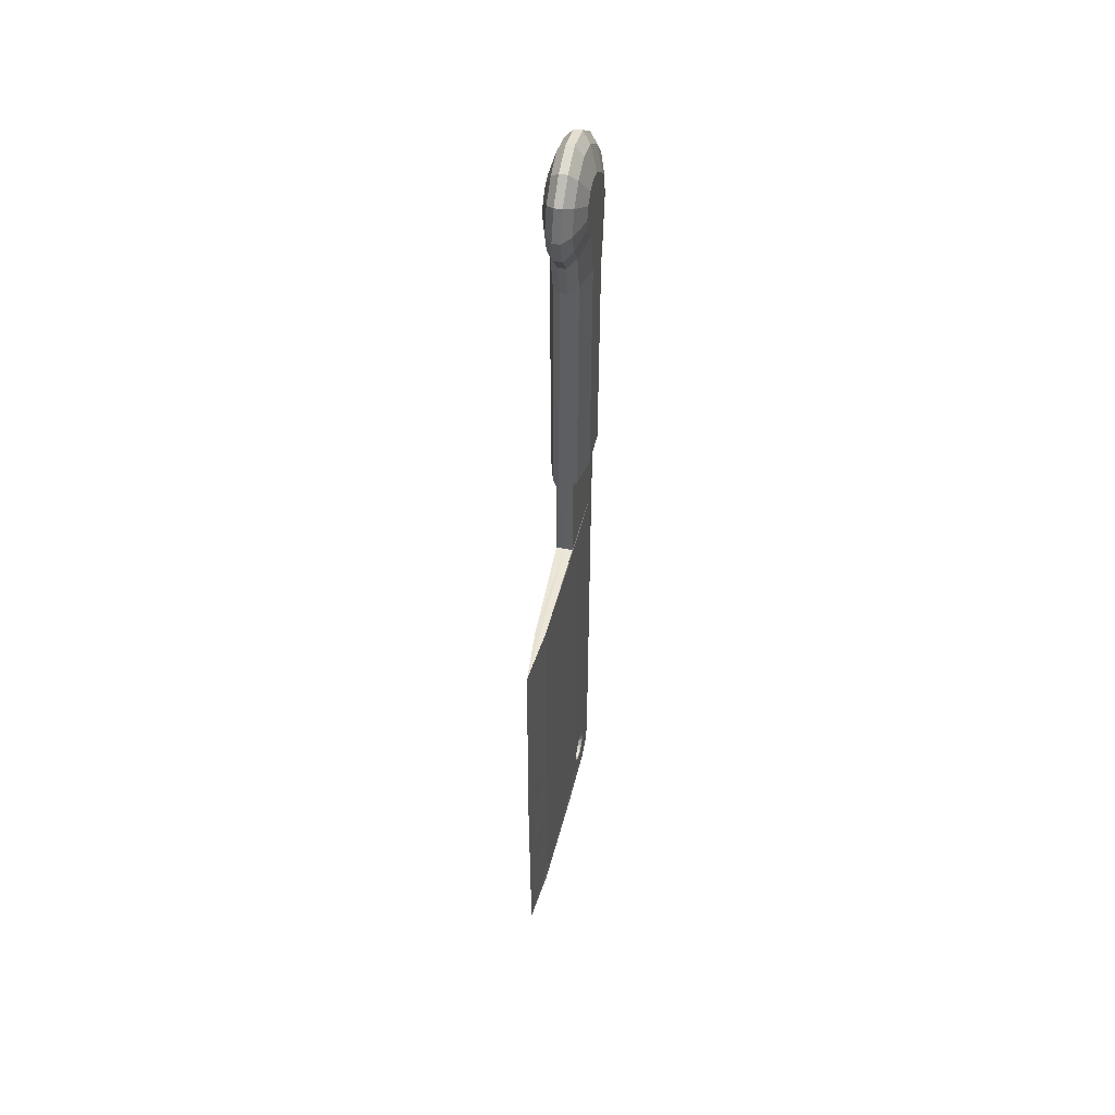
<metadata>
{"format":"obj","ext":"obj","renderer":"f3d","projection":"perspective","resolution":1024,"background":"white","views":[{"elev":48.2,"azim":-167.7,"up":"+Y"}]}
</metadata>
<code>
g CLEVER
v -0.2018 86.46 -1.593
v -0.2018 99.32 -1.593
v -0.2018 110.4 -1.593
v -0.2018 121.4 -1.593
v -0.2018 125.5 -0.7542
v -0.2018 132.4 0.1299
v -0.2018 136.1 -0.3507
v -0.2018 138.4 -2.458
v -0.2018 141.1 -6.243
v -0.2018 141.6 -8.741
v -0.2018 141 -10.54
v -0.2018 139.6 -11.95
v -0.2018 137.5 -12.49
v -0.2018 135.8 -11.95
v -0.2018 132.6 -9.427
v -0.2018 125.4 -7.747
v -0.2018 110.4 -7.747
v -0.2018 92.08 -7.747
v -0.2018 86.46 -7.747
v -0.2018 86.46 -5.696
v -0.2018 86.46 -3.644
v -1.451 85.27 2.405
v -1.451 96.58 2.405
v -1.451 108.8 2.405
v -1.451 121 2.405
v -1.451 124.9 3.194
v -1.451 132.4 4.159
v -1.451 137.8 3.459
v -1.451 141.3 0.238
v -1.451 144.7 -4.556
v -1.451 145.7 -9.032
v -1.451 144.3 -12.76
v -1.451 141.6 -15.55
v -1.451 137.4 -16.65
v -1.451 134 -15.55
v -1.451 130.9 -13.13
v -1.451 124.9 -11.74
v -1.451 110.4 -11.74
v -1.451 92.08 -11.74
v -1.451 85.27 -11.74
v -1.451 85.27 -7.028
v -1.451 85.27 -2.312
v -2.7 84.86 3.755
v -2.7 95.66 3.755
v -2.7 108.3 3.755
v -2.7 120.9 3.755
v -2.7 124.7 4.527
v -2.7 132.4 5.52
v -2.7 138.4 4.746
v -2.7 142.3 1.149
v -2.7 146 -3.987
v -2.7 147.1 -9.131
v -2.7 145.5 -13.51
v -2.7 142.3 -16.77
v -2.7 137.4 -18.05
v -2.7 133.3 -16.77
v -2.7 130.3 -14.38
v -2.7 124.8 -13.09
v -2.7 110.4 -13.09
v -2.7 92.08 -13.09
v -2.7 84.86 -13.09
v -2.7 84.86 -7.478
v -2.7 84.86 -1.862
v -3.949 84.86 3.756
v -3.949 95.66 3.756
v -3.949 108.3 3.756
v -3.949 120.9 3.756
v -3.949 124.7 4.529
v -3.949 132.4 5.522
v -3.949 138.4 4.748
v -3.949 142.3 1.15
v -3.949 146 -3.986
v -3.949 147.1 -9.131
v -3.949 145.5 -13.51
v -3.949 142.3 -16.77
v -3.949 137.4 -18.05
v -3.949 133.3 -16.77
v -3.949 130.3 -14.38
v -3.949 124.8 -13.1
v -3.949 110.4 -13.1
v -3.949 92.08 -13.1
v -3.949 84.86 -13.1
v -3.949 84.86 -7.479
v -3.949 84.86 -1.861
v -5.199 85.37 2.071
v -5.199 96.81 2.071
v -5.199 108.9 2.071
v -5.199 121.1 2.071
v -5.199 124.9 2.865
v -5.199 132.4 3.824
v -5.199 137.6 3.142
v -5.199 141.1 0.01331
v -5.199 144.4 -4.697
v -5.199 145.4 -9.008
v -5.199 144.1 -12.57
v -5.199 141.4 -15.25
v -5.199 137.4 -16.3
v -5.199 134.1 -15.25
v -5.199 131.1 -12.82
v -5.199 125 -11.41
v -5.199 110.4 -11.41
v -5.199 92.08 -11.41
v -5.199 85.37 -11.41
v -5.199 85.37 -6.917
v -5.199 85.37 -2.423
v -6.448 86.46 -1.593
v -6.448 99.32 -1.593
v -6.448 110.4 -1.593
v -6.448 121.4 -1.593
v -6.448 125.5 -0.7542
v -6.448 132.4 0.1299
v -6.448 136.1 -0.3507
v -6.448 138.4 -2.458
v -6.448 141.1 -6.243
v -6.448 141.6 -8.741
v -6.448 141 -10.54
v -6.448 139.6 -11.95
v -6.448 137.5 -12.49
v -6.448 135.8 -11.95
v -6.448 132.6 -9.427
v -6.448 125.4 -7.747
v -6.448 110.4 -7.747
v -6.448 92.08 -7.747
v -6.448 86.46 -7.747
v -6.448 86.46 -5.696
v -6.448 86.46 -3.644
v -3.283 0.003235 -38.88
v -4.141 -2.292e-05 -30.56
v -2.428 -2.285e-05 -30.56
v -1.82 -2.282e-05 -13.02
v -4.755 -2.295e-05 -13.02
v -1.588 -2.281e-05 -2.019
v -4.989 -2.296e-05 -2.019
v -4.98 -2.296e-05 -1.806
v -4.902 -2.296e-05 -1.392
v -4.682 -2.295e-05 -1.114
v -3.753 -2.291e-05 -1.114
v -2.824 -2.287e-05 -1.114
v -1.895 -2.283e-05 -1.114
v -1.675 -2.282e-05 -1.392
v -1.598 -2.281e-05 -1.806
v -3.753 1.333 1.382
v -4.682 1.333 1.382
v -2.824 1.333 1.382
v -1.895 1.333 1.382
v -1.675 1.333 1.075
v -1.598 1.333 0.6155
v -1.588 1.333 0.3792
v -1.82 1.333 -10.09
v -2.428 1.333 -29.53
v -3.283 1.336 -38.93
v -4.141 1.333 -29.53
v -4.755 1.333 -10.09
v -4.989 1.333 0.3792
v -4.98 1.333 0.6155
v -4.902 1.333 1.075
v -3.753 2.667 2.211
v -4.682 2.667 2.211
v -2.824 2.667 2.211
v -1.895 2.667 2.211
v -1.675 2.667 1.897
v -1.598 2.667 1.429
v -1.588 2.667 1.188
v -1.82 2.667 -9.491
v -2.428 2.667 -29.32
v -3.283 2.669 -38.97
v -4.141 2.667 -29.32
v -4.755 2.667 -9.491
v -4.989 2.667 1.188
v -4.98 2.667 1.429
v -4.902 2.667 1.897
v -3.753 4 2.528
v -4.682 4 2.528
v -2.824 4 2.528
v -1.895 4 2.528
v -1.675 4 2.212
v -1.598 4 1.74
v -1.588 4 1.497
v -1.82 4 -9.261
v -2.428 4 -29.24
v -3.283 4.001 -39.01
v -4.141 4 -29.24
v -4.755 4 -9.261
v -4.989 4 1.497
v -4.98 4 1.74
v -4.902 4 2.212
v -3.753 5.333 2.667
v -4.682 5.333 2.667
v -2.824 5.333 2.667
v -1.895 5.333 2.667
v -1.675 5.333 2.349
v -1.598 5.333 1.876
v -1.588 5.333 1.632
v -2.428 5.333 -29.21
v -1.82 5.333 -9.161
v -3.283 5.334 -39.05
v -4.141 5.333 -29.21
v -4.755 5.333 -9.161
v -4.98 5.333 1.876
v -4.989 5.333 1.632
v -4.902 5.333 2.349
v -3.753 20 2.667
v -4.682 20 2.667
v -2.824 20 2.667
v -1.895 20 2.667
v -1.675 20 2.349
v -1.598 20 1.876
v -1.588 20 1.632
v -1.82 20 -9.161
v -2.428 20 -29.21
v -3.283 20 -39.36
v -4.141 20 -29.21
v -4.755 20 -9.161
v -4.989 20 1.632
v -4.98 20 1.876
v -4.902 20 2.349
v -3.753 37.83 2.667
v -4.682 37.83 2.667
v -2.824 37.83 2.667
v -1.895 37.83 2.667
v -1.675 37.83 2.349
v -1.598 37.83 1.876
v -1.588 37.83 1.632
v -1.82 37.83 -9.161
v -2.428 37.83 -29.21
v -3.283 37.83 -39.73
v -4.141 37.83 -29.21
v -4.755 37.83 -9.161
v -4.989 37.83 1.632
v -4.98 37.83 1.876
v -4.902 37.83 2.349
v -3.753 54.61 2.667
v -4.682 54.61 2.667
v -2.824 54.61 2.667
v -1.895 54.61 2.667
v -1.675 54.61 2.349
v -1.598 54.61 1.876
v -1.588 54.61 1.632
v -1.82 54.61 -9.161
v -2.428 54.61 -29.21
v -3.283 54.61 -39.28
v -4.141 54.61 -29.21
v -4.755 54.61 -9.161
v -4.989 54.61 1.632
v -4.98 54.61 1.876
v -4.902 54.61 2.349
v -3.753 69.27 2.667
v -4.682 69.27 2.667
v -2.824 69.27 2.667
v -1.895 69.27 2.667
v -1.675 69.27 2.349
v -1.598 69.27 1.876
v -1.588 69.27 1.632
v -1.82 69.27 -9.161
v -2.428 69.27 -29.21
v -3.283 69.27 -38.88
v -4.141 69.27 -29.21
v -4.755 69.27 -9.161
v -4.989 69.27 1.632
v -4.98 69.27 1.876
v -4.902 69.27 2.349
v -3.753 69.6 2.667
v -4.682 69.6 2.667
v -2.824 69.6 2.667
v -1.895 69.6 2.667
v -1.675 69.6 2.434
v -1.598 69.6 2.086
v -1.588 69.6 1.907
v -1.82 69.6 -6.021
v -1.955 69.6 -11.48
v -3.282 69.6 -11.56
v -4.614 69.6 -11.48
v -4.755 69.6 -6.021
v -4.989 69.6 1.907
v -4.98 69.6 2.086
v -4.902 69.6 2.434
v -3.753 87.59 2.667
v -4.682 87.59 2.667
v -2.824 87.59 2.667
v -1.895 87.59 2.667
v -1.675 87.59 2.434
v -1.598 87.59 2.086
v -1.588 87.59 1.907
v -1.82 87.59 -6.021
v -1.955 87.59 -11.48
v -3.282 87.59 -11.56
v -4.614 87.59 -11.48
v -4.755 87.59 -6.021
v -4.989 87.59 1.907
v -4.98 87.59 2.086
v -4.902 87.59 2.434
v -1.697 3.803 -3.626
v -1.692 4 -3.333
v -1.718 3.6 -4.637
v -1.708 3.7 -4.133
v -1.73 3.701 -5.146
v -1.741 3.803 -5.648
v -1.748 4 -5.942
v -1.744 3.878 -5.759
v -4.884 4 -3.334
v -4.878 3.803 -3.626
v -4.868 3.702 -4.137
v -4.857 3.601 -4.637
v -4.846 3.705 -5.148
v -4.834 3.803 -5.647
v -4.857 3.604 -4.652
v -4.857 3.603 -4.648
v -4.832 3.878 -5.757
v -4.827 4 -5.938
v -1.679 4.522 -2.675
v -1.681 4.378 -2.771
v -1.689 4.094 -3.192
v -1.751 4.087 -6.072
v -1.761 4.377 -6.503
v -1.768 4.846 -6.816
v -1.771 4.998 -6.916
v -1.768 4.796 -6.783
v -1.772 5.057 -6.956
v -1.767 4.788 -6.777
v -1.67 5.333 -2.182
v -1.67 5.235 -2.202
v -1.675 4.819 -2.477
v -1.67 5.21 -2.218
v -1.775 5.234 -7.073
v -1.775 5.304 -7.087
v -1.775 5.333 -7.092
v -4.898 4.582 -2.635
v -4.901 4.792 -2.496
v -4.896 4.377 -2.771
v -4.901 4.831 -2.47
v -4.887 4.085 -3.208
v -4.815 4.344 -6.451
v -4.816 4.331 -6.432
v -4.824 4.099 -6.085
v -4.906 5.234 -2.201
v -4.907 5.333 -2.181
v -4.814 4.378 -6.502
v -4.807 4.823 -6.797
v -4.801 5.173 -7.031
v -4.8 5.235 -7.072
v -4.8 5.304 -7.085
v -4.8 5.333 -7.091
v -1.744 8.679 -5.645
v -1.754 8.38 -6.091
v -1.763 8.108 -6.501
v -1.723 8.879 -4.637
v -1.734 8.773 -5.164
v -1.701 8.678 -3.628
v -1.704 8.71 -3.789
v -1.712 8.782 -4.156
v -1.683 8.107 -2.773
v -1.692 8.405 -3.222
v -1.677 7.699 -2.502
v -1.67 7.252 -2.202
v -1.668 6.77 -2.107
v -1.666 6.243 -2.002
v -1.668 5.761 -2.097
v -1.779 6.243 -7.273
v -1.777 5.722 -7.17
v -1.775 7.252 -7.073
v -1.777 6.73 -7.176
v -1.778 6.398 -7.243
v -1.779 6.334 -7.255
v -1.769 7.663 -6.797
v -4.822 8.403 -6.059
v -4.831 8.678 -5.645
v -4.813 8.107 -6.5
v -4.843 8.783 -5.125
v -4.845 8.802 -5.028
v -4.853 8.879 -4.637
v -4.864 8.777 -4.116
v -4.875 8.679 -3.628
v -4.885 8.385 -3.186
v -4.894 8.107 -2.773
v -4.9 7.666 -2.477
v -4.906 7.252 -2.201
v -4.908 6.729 -2.097
v -4.91 6.243 -2
v -4.908 5.719 -2.105
v -4.798 5.761 -7.176
v -4.796 6.243 -7.272
v -4.798 6.768 -7.168
v -4.8 7.252 -7.072
v -4.807 7.696 -6.776
v -4.807 7.69 -6.78
v -4.722 7.997 -6.39
v -4.738 8.535 -5.586
v -1.837 8.535 -5.586
v -1.854 7.997 -6.39
v -4.758 8.724 -4.637
v -1.818 8.724 -4.637
v -4.777 8.535 -3.687
v -1.799 8.535 -3.687
v -4.793 7.997 -2.883
v -1.782 7.997 -2.883
v -4.804 7.192 -2.345
v -1.772 7.192 -2.345
v -4.808 6.243 -2.156
v -1.768 6.243 -2.156
v -4.804 5.294 -2.345
v -1.772 5.294 -2.345
v -4.793 4.49 -2.883
v -1.782 4.49 -2.883
v -4.777 3.952 -3.687
v -1.799 3.952 -3.687
v -4.758 3.763 -4.637
v -1.818 3.763 -4.637
v -4.738 3.952 -5.586
v -1.837 3.952 -5.586
v -4.722 4.49 -6.39
v -1.854 4.49 -6.39
v -4.711 5.294 -6.928
v -1.864 5.294 -6.928
v -4.707 6.243 -7.117
v -1.868 6.243 -7.117
v -4.711 7.192 -6.928
v -1.864 7.192 -6.928
f 20 19 18
f 2 1 21
f 2 21 20
f 2 20 18
f 2 18 17
f 3 2 17
f 4 3 17
f 4 17 16
f 5 4 16
f 6 5 16
f 6 16 15
f 7 6 15
f 8 7 15
f 9 8 15
f 9 15 14
f 10 9 14
f 11 10 14
f 12 11 14
f 13 12 14
f 1 2 23
f 1 23 22
f 2 3 24
f 2 24 23
f 3 4 25
f 3 25 24
f 4 5 26
f 4 26 25
f 5 6 27
f 5 27 26
f 6 7 28
f 6 28 27
f 7 8 29
f 7 29 28
f 8 9 30
f 8 30 29
f 9 10 31
f 9 31 30
f 10 11 32
f 10 32 31
f 11 12 33
f 11 33 32
f 12 13 34
f 12 34 33
f 13 14 35
f 13 35 34
f 14 15 36
f 14 36 35
f 15 16 37
f 15 37 36
f 16 17 38
f 16 38 37
f 17 18 39
f 17 39 38
f 18 19 40
f 18 40 39
f 19 20 41
f 19 41 40
f 20 21 42
f 20 42 41
f 21 1 22
f 21 22 42
f 22 23 44
f 22 44 43
f 23 24 45
f 23 45 44
f 24 25 46
f 24 46 45
f 25 26 47
f 25 47 46
f 26 27 48
f 26 48 47
f 27 28 49
f 27 49 48
f 28 29 50
f 28 50 49
f 29 30 51
f 29 51 50
f 30 31 52
f 30 52 51
f 31 32 53
f 31 53 52
f 32 33 54
f 32 54 53
f 33 34 55
f 33 55 54
f 34 35 56
f 34 56 55
f 35 36 57
f 35 57 56
f 36 37 58
f 36 58 57
f 37 38 59
f 37 59 58
f 38 39 60
f 38 60 59
f 39 40 61
f 39 61 60
f 40 41 62
f 40 62 61
f 41 42 63
f 41 63 62
f 42 22 43
f 42 43 63
f 43 44 65
f 43 65 64
f 44 45 66
f 44 66 65
f 45 46 67
f 45 67 66
f 46 47 68
f 46 68 67
f 47 48 69
f 47 69 68
f 48 49 70
f 48 70 69
f 49 50 71
f 49 71 70
f 50 51 72
f 50 72 71
f 51 52 73
f 51 73 72
f 52 53 74
f 52 74 73
f 53 54 75
f 53 75 74
f 54 55 76
f 54 76 75
f 55 56 77
f 55 77 76
f 56 57 78
f 56 78 77
f 57 58 79
f 57 79 78
f 58 59 80
f 58 80 79
f 59 60 81
f 59 81 80
f 60 61 82
f 60 82 81
f 61 62 83
f 61 83 82
f 62 63 84
f 62 84 83
f 63 43 64
f 63 64 84
f 64 65 86
f 64 86 85
f 65 66 87
f 65 87 86
f 66 67 88
f 66 88 87
f 67 68 89
f 67 89 88
f 68 69 90
f 68 90 89
f 69 70 91
f 69 91 90
f 70 71 92
f 70 92 91
f 71 72 93
f 71 93 92
f 72 73 94
f 72 94 93
f 73 74 95
f 73 95 94
f 74 75 96
f 74 96 95
f 75 76 97
f 75 97 96
f 76 77 98
f 76 98 97
f 77 78 99
f 77 99 98
f 78 79 100
f 78 100 99
f 79 80 101
f 79 101 100
f 80 81 102
f 80 102 101
f 81 82 103
f 81 103 102
f 82 83 104
f 82 104 103
f 83 84 105
f 83 105 104
f 84 64 85
f 84 85 105
f 85 86 107
f 85 107 106
f 86 87 108
f 86 108 107
f 87 88 109
f 87 109 108
f 88 89 110
f 88 110 109
f 89 90 111
f 89 111 110
f 90 91 112
f 90 112 111
f 91 92 113
f 91 113 112
f 92 93 114
f 92 114 113
f 93 94 115
f 93 115 114
f 94 95 116
f 94 116 115
f 95 96 117
f 95 117 116
f 96 97 118
f 96 118 117
f 97 98 119
f 97 119 118
f 98 99 120
f 98 120 119
f 99 100 121
f 99 121 120
f 100 101 122
f 100 122 121
f 101 102 123
f 101 123 122
f 102 103 124
f 102 124 123
f 103 104 125
f 103 125 124
f 104 105 126
f 104 126 125
f 105 85 106
f 105 106 126
f 123 124 125
f 126 106 107
f 125 126 107
f 123 125 107
f 122 123 107
f 122 107 108
f 122 108 109
f 121 122 109
f 121 109 110
f 121 110 111
f 120 121 111
f 120 111 112
f 120 112 113
f 120 113 114
f 119 120 114
f 119 114 115
f 119 115 116
f 119 116 117
f 119 117 118
f 128 127 129
f 128 129 130
f 131 128 130
f 131 130 132
f 133 131 132
f 134 133 132
f 135 134 132
f 136 135 132
f 137 136 132
f 138 137 132
f 139 138 132
f 140 139 132
f 141 140 132
f 136 137 142
f 136 142 143
f 137 138 144
f 137 144 142
f 138 139 145
f 138 145 144
f 139 140 146
f 139 146 145
f 140 141 147
f 140 147 146
f 141 132 148
f 141 148 147
f 132 130 149
f 132 149 148
f 130 129 150
f 130 150 149
f 129 127 151
f 129 151 150
f 127 128 152
f 127 152 151
f 128 131 153
f 128 153 152
f 131 133 154
f 131 154 153
f 133 134 155
f 133 155 154
f 134 135 156
f 134 156 155
f 135 136 143
f 135 143 156
f 143 142 157
f 143 157 158
f 142 144 159
f 142 159 157
f 144 145 160
f 144 160 159
f 145 146 161
f 145 161 160
f 146 147 162
f 146 162 161
f 147 148 163
f 147 163 162
f 148 149 164
f 148 164 163
f 149 150 165
f 149 165 164
f 150 151 166
f 150 166 165
f 151 152 167
f 151 167 166
f 152 153 168
f 152 168 167
f 153 154 169
f 153 169 168
f 154 155 170
f 154 170 169
f 155 156 171
f 155 171 170
f 156 143 158
f 156 158 171
f 158 157 172
f 158 172 173
f 157 159 174
f 157 174 172
f 159 160 175
f 159 175 174
f 160 161 176
f 160 176 175
f 161 162 177
f 161 177 176
f 162 163 178
f 162 178 177
f 163 164 179
f 164 165 180
f 164 180 179
f 165 166 181
f 165 181 180
f 166 167 182
f 166 182 181
f 167 168 183
f 167 183 182
f 168 169 184
f 169 170 185
f 169 185 184
f 170 171 186
f 170 186 185
f 171 158 173
f 171 173 186
f 173 172 187
f 173 187 188
f 172 174 189
f 172 189 187
f 174 175 190
f 174 190 189
f 175 176 191
f 175 191 190
f 176 177 192
f 176 192 191
f 177 178 193
f 177 193 192
f 179 180 194
f 179 194 195
f 180 181 196
f 180 196 194
f 181 182 197
f 181 197 196
f 182 183 198
f 182 198 197
f 184 185 199
f 184 199 200
f 185 186 201
f 185 201 199
f 186 173 188
f 186 188 201
f 188 187 202
f 188 202 203
f 187 189 204
f 187 204 202
f 189 190 205
f 189 205 204
f 190 191 206
f 190 206 205
f 191 192 207
f 191 207 206
f 192 193 208
f 192 208 207
f 193 209 208
f 195 194 210
f 195 210 209
f 194 196 211
f 194 211 210
f 196 197 212
f 196 212 211
f 197 198 213
f 197 213 212
f 198 214 213
f 200 199 215
f 200 215 214
f 199 201 216
f 199 216 215
f 201 188 203
f 201 203 216
f 203 202 217
f 203 217 218
f 202 204 219
f 202 219 217
f 204 205 220
f 204 220 219
f 205 206 221
f 205 221 220
f 206 207 222
f 206 222 221
f 207 208 223
f 207 223 222
f 208 209 224
f 208 224 223
f 209 210 225
f 209 225 224
f 210 211 226
f 210 226 225
f 211 212 227
f 211 227 226
f 212 213 228
f 212 228 227
f 213 214 229
f 213 229 228
f 214 215 230
f 214 230 229
f 215 216 231
f 215 231 230
f 216 203 218
f 216 218 231
f 218 217 232
f 218 232 233
f 217 219 234
f 217 234 232
f 219 220 235
f 219 235 234
f 220 221 236
f 220 236 235
f 221 222 237
f 221 237 236
f 222 223 238
f 222 238 237
f 223 224 239
f 223 239 238
f 224 225 240
f 224 240 239
f 225 226 241
f 225 241 240
f 226 227 242
f 226 242 241
f 227 228 243
f 227 243 242
f 228 229 244
f 228 244 243
f 229 230 245
f 229 245 244
f 230 231 246
f 230 246 245
f 231 218 233
f 231 233 246
f 233 232 247
f 233 247 248
f 232 234 249
f 232 249 247
f 234 235 250
f 234 250 249
f 235 236 251
f 235 251 250
f 236 237 252
f 236 252 251
f 237 238 253
f 237 253 252
f 238 239 254
f 238 254 253
f 239 240 255
f 239 255 254
f 240 241 256
f 240 256 255
f 241 242 257
f 241 257 256
f 242 243 258
f 242 258 257
f 243 244 259
f 243 259 258
f 244 245 260
f 244 260 259
f 245 246 261
f 245 261 260
f 246 233 248
f 246 248 261
f 248 247 262
f 248 262 263
f 247 249 264
f 247 264 262
f 249 250 265
f 249 265 264
f 250 251 266
f 250 266 265
f 251 252 267
f 251 267 266
f 252 253 268
f 252 268 267
f 253 254 269
f 253 269 268
f 254 255 270
f 254 270 269
f 255 256 271
f 255 271 270
f 256 257 272
f 256 272 271
f 257 258 273
f 257 273 272
f 258 259 274
f 258 274 273
f 259 260 275
f 259 275 274
f 260 261 276
f 260 276 275
f 261 248 263
f 261 263 276
f 263 262 277
f 263 277 278
f 262 264 279
f 262 279 277
f 264 265 280
f 264 280 279
f 265 266 281
f 265 281 280
f 266 267 282
f 266 282 281
f 267 268 283
f 267 283 282
f 268 269 284
f 268 284 283
f 269 270 285
f 269 285 284
f 270 271 286
f 270 286 285
f 271 272 287
f 271 287 286
f 272 273 288
f 272 288 287
f 273 274 289
f 273 289 288
f 274 275 290
f 274 290 289
f 275 276 291
f 275 291 290
f 276 263 278
f 276 278 291
f 178 163 292
f 293 178 292
f 163 179 294
f 292 163 295
f 163 294 295
f 294 179 296
f 179 297 296
f 298 179 195
f 299 179 298
f 179 299 297
f 184 300 301
f 300 184 200
f 184 301 302
f 168 184 303
f 184 302 303
f 183 168 304
f 183 304 305
f 168 306 304
f 168 307 306
f 307 168 303
f 308 183 305
f 309 183 308
f 310 178 311
f 178 310 193
f 178 293 312
f 311 178 312
f 313 298 195
f 314 313 195
f 315 195 316
f 195 315 317
f 195 318 316
f 319 195 317
f 195 319 314
f 320 193 321
f 193 310 322
f 323 193 322
f 193 323 321
f 318 195 324
f 325 195 326
f 195 325 324
f 327 200 328
f 200 327 329
f 300 200 329
f 200 330 328
f 300 329 331
f 332 183 333
f 183 332 198
f 334 333 183
f 309 334 183
f 330 200 335
f 200 336 335
f 336 200 214
f 198 332 337
f 198 337 338
f 339 198 338
f 198 339 340
f 341 198 340
f 342 198 341
f 209 343 344
f 209 344 345
f 343 209 346
f 343 346 347
f 209 193 348
f 349 209 348
f 209 349 346
f 346 349 350
f 348 193 351
f 348 351 352
f 353 351 193
f 354 353 193
f 355 354 193
f 356 355 193
f 357 356 193
f 320 357 193
f 195 209 358
f 359 326 195
f 358 359 195
f 209 345 360
f 209 360 361
f 362 209 361
f 363 209 362
f 209 363 358
f 360 345 364
f 214 365 366
f 214 198 367
f 365 214 367
f 214 366 368
f 369 214 368
f 214 369 370
f 214 370 371
f 214 371 372
f 214 372 373
f 214 373 374
f 214 374 375
f 214 375 376
f 214 376 377
f 214 377 378
f 379 336 214
f 378 379 214
f 198 342 380
f 198 380 381
f 198 381 382
f 198 382 383
f 367 198 384
f 198 385 384
f 385 198 383
f 387 386 388
f 388 386 389
f 390 387 391
f 391 387 388
f 392 390 393
f 393 390 391
f 394 392 395
f 395 392 393
f 396 394 397
f 397 394 395
f 398 396 399
f 399 396 397
f 400 398 401
f 401 398 399
f 402 400 403
f 403 400 401
f 404 402 405
f 405 402 403
f 406 404 407
f 407 404 405
f 408 406 409
f 409 406 407
f 410 408 411
f 411 408 409
f 412 410 413
f 413 410 411
f 414 412 415
f 415 412 413
f 416 414 417
f 417 414 415
f 386 416 389
f 389 416 417
f 405 403 293
f 292 405 293
f 294 407 405
f 405 295 294
f 295 405 292
f 297 409 407
f 407 296 297
f 296 407 294
f 299 298 409
f 297 299 409
f 404 301 300
f 301 404 406
f 406 302 301
f 406 303 302
f 303 406 408
f 408 305 304
f 305 408 410
f 304 306 408
f 307 303 408
f 306 307 408
f 305 410 308
f 308 410 309
f 403 401 310
f 311 403 310
f 403 312 293
f 312 403 311
f 314 411 409
f 409 313 314
f 313 409 298
f 413 411 316
f 316 411 315
f 411 317 315
f 413 316 318
f 319 317 411
f 314 319 411
f 401 399 320
f 321 401 320
f 401 322 310
f 323 322 401
f 321 323 401
f 324 413 318
f 325 326 413
f 324 325 413
f 328 402 327
f 402 328 400
f 402 329 327
f 329 402 404
f 400 328 330
f 331 404 300
f 404 331 329
f 333 410 332
f 334 410 333
f 410 334 309
f 400 335 336
f 335 400 330
f 410 337 332
f 337 410 412
f 338 412 339
f 412 338 337
f 412 340 339
f 340 412 414
f 340 414 341
f 341 414 342
f 343 388 389
f 389 344 343
f 389 345 344
f 345 389 417
f 346 391 388
f 388 347 346
f 347 388 343
f 393 391 349
f 348 393 349
f 391 350 349
f 350 391 346
f 351 395 393
f 393 352 351
f 352 393 348
f 354 397 395
f 395 353 354
f 353 395 351
f 356 399 397
f 397 355 356
f 355 397 354
f 399 357 320
f 357 399 356
f 358 415 413
f 413 359 358
f 359 413 326
f 360 417 415
f 415 361 360
f 362 361 415
f 363 362 415
f 358 363 415
f 417 364 345
f 364 417 360
f 387 365 386
f 387 366 365
f 366 387 390
f 367 386 365
f 368 390 369
f 390 368 366
f 390 370 369
f 370 390 392
f 392 371 370
f 392 372 371
f 372 392 394
f 394 373 372
f 394 374 373
f 374 394 396
f 396 375 374
f 396 376 375
f 376 396 398
f 398 377 376
f 398 378 377
f 378 398 400
f 379 400 336
f 400 379 378
f 414 380 342
f 414 381 380
f 381 414 416
f 416 382 381
f 416 383 382
f 383 416 386
f 384 386 367
f 385 383 386
f 384 385 386

</code>
